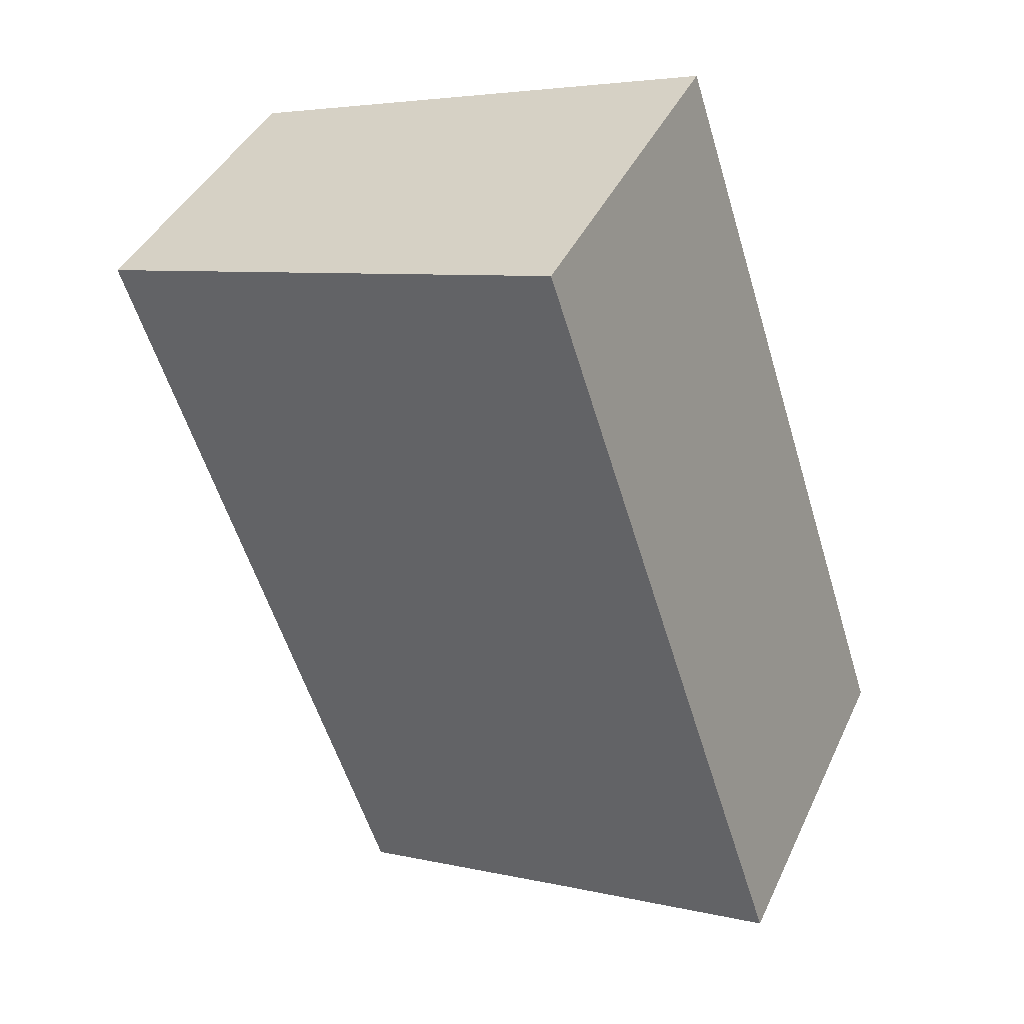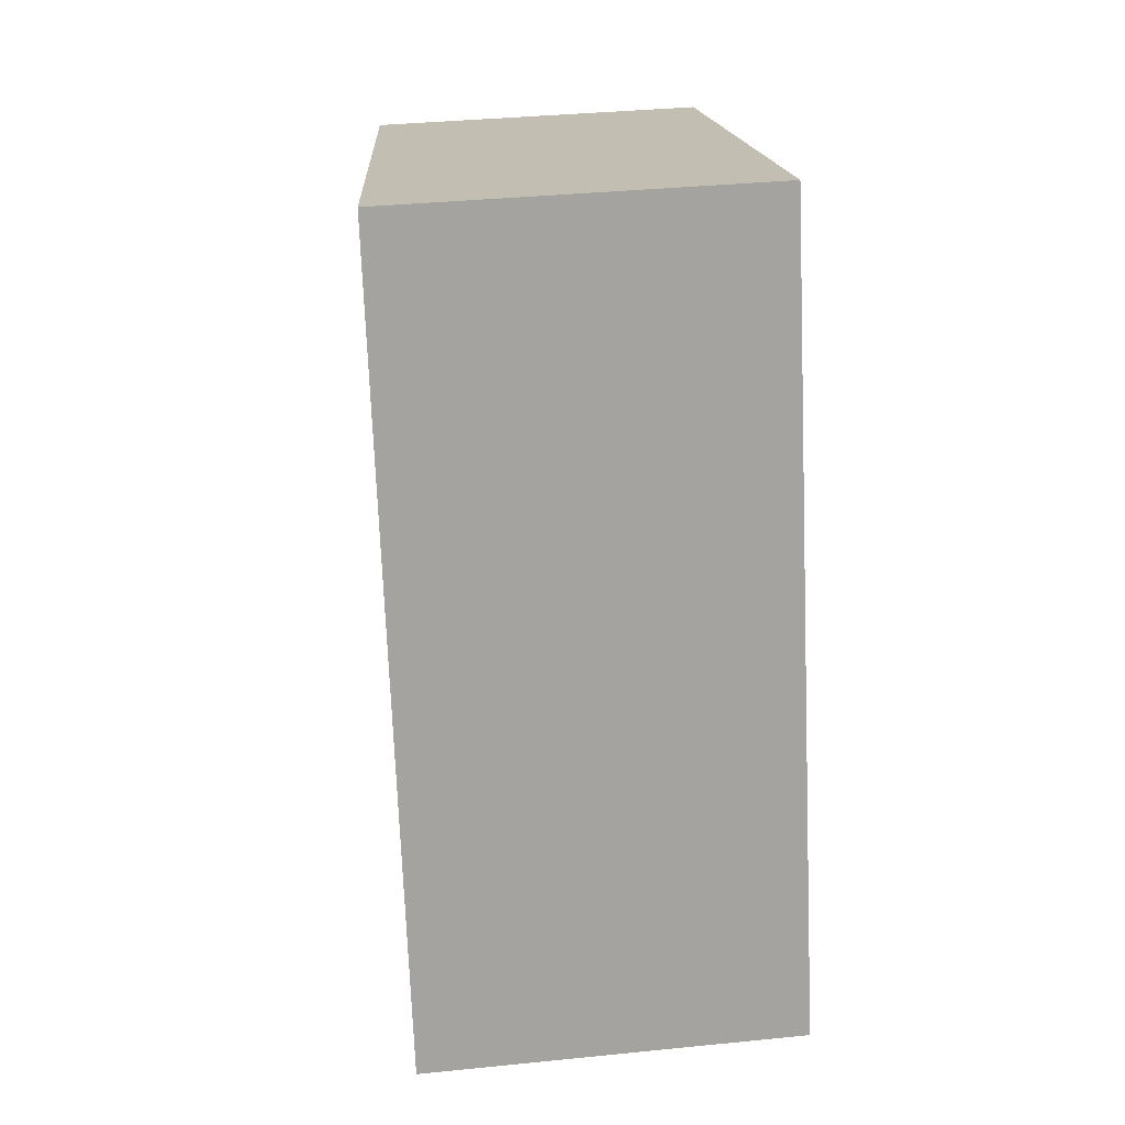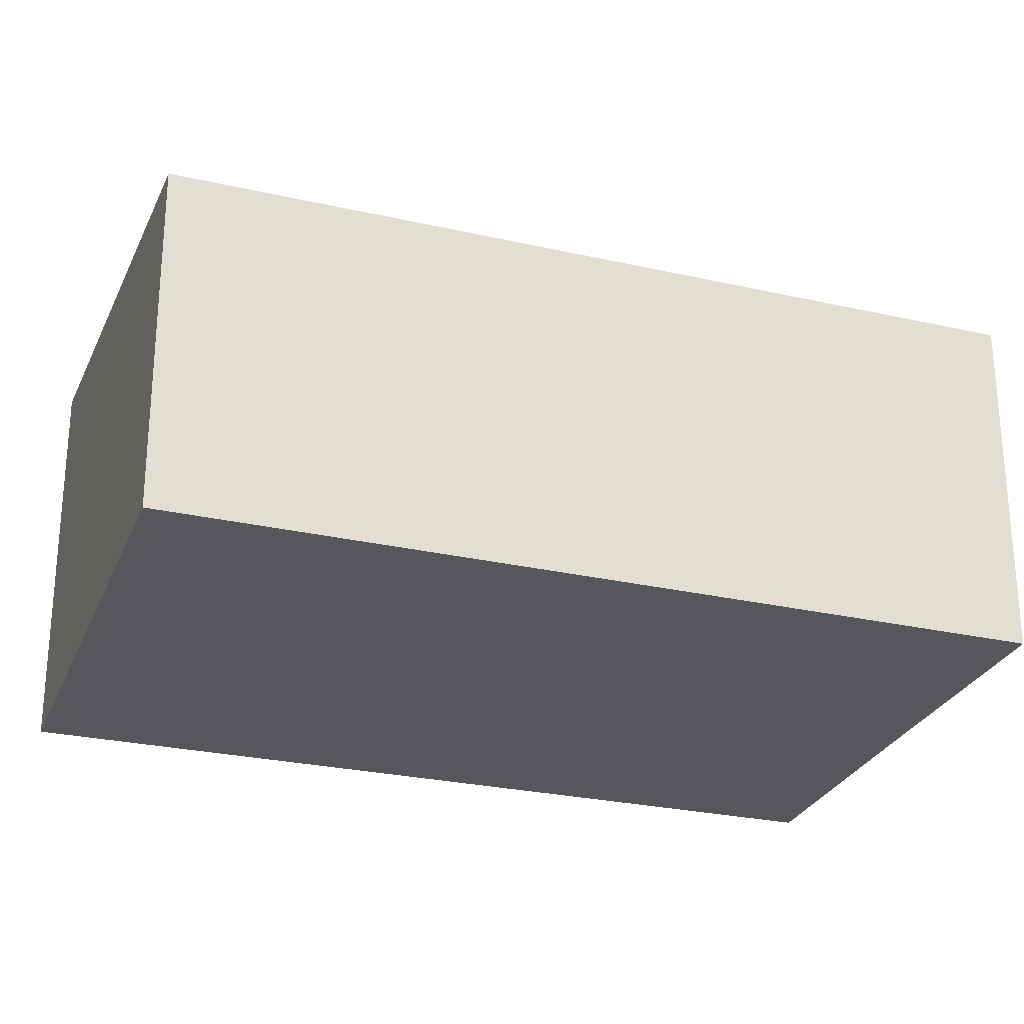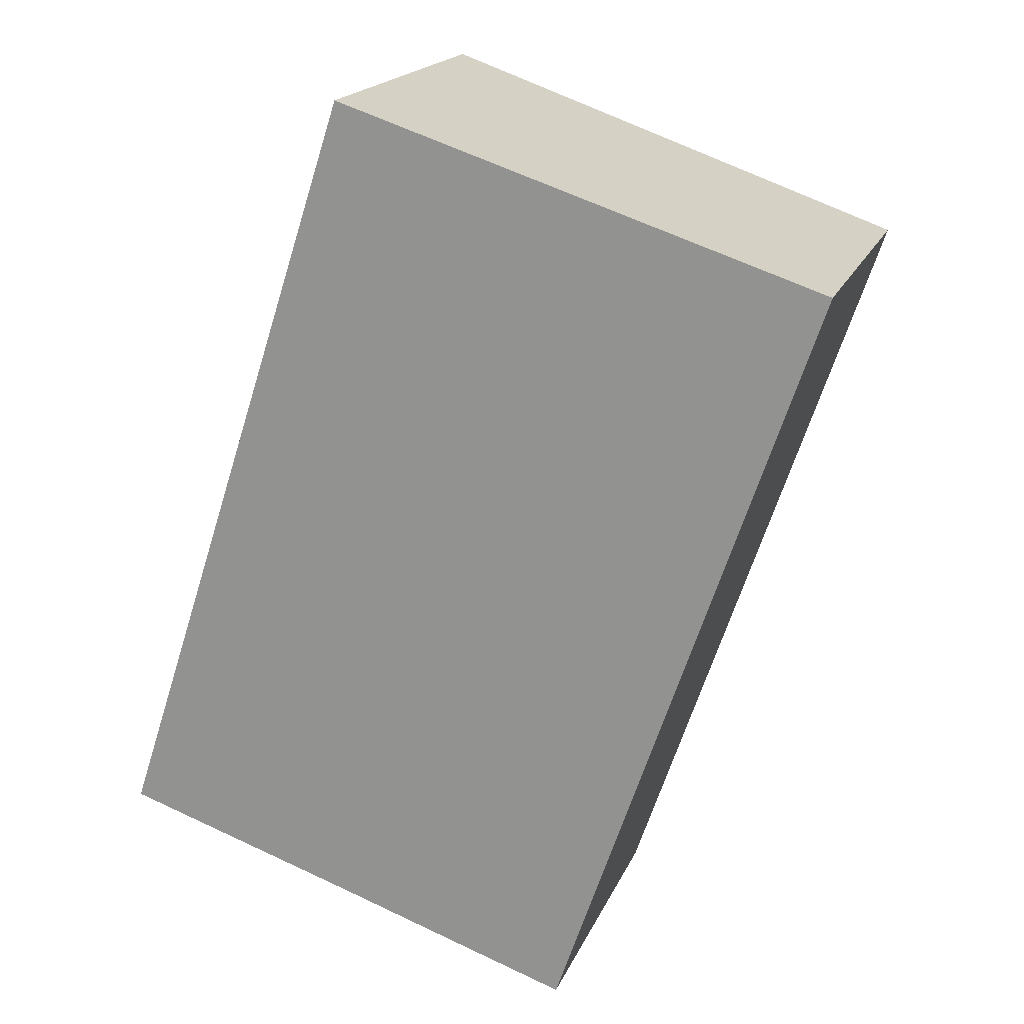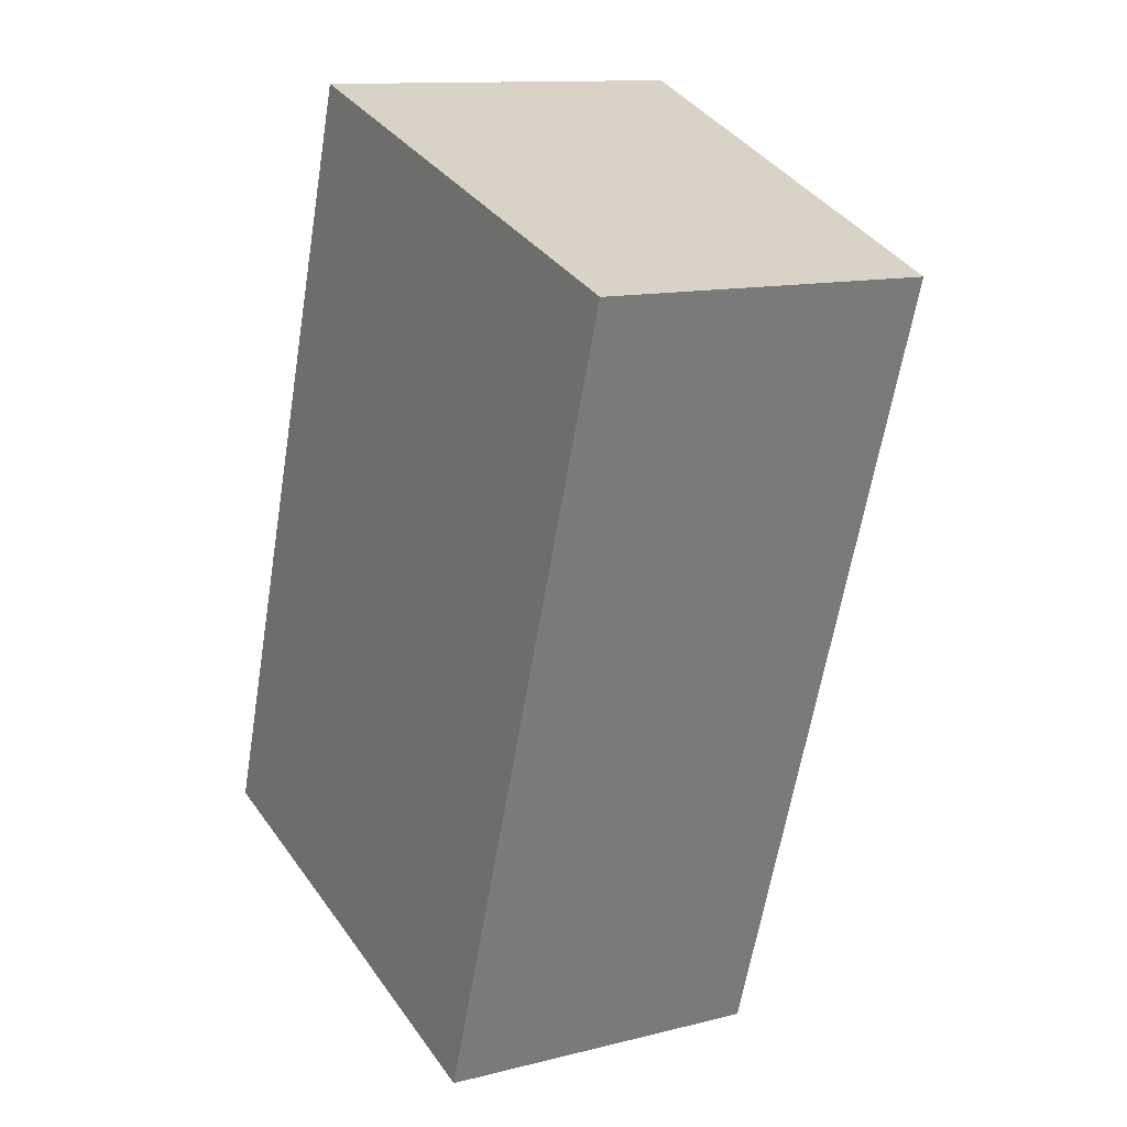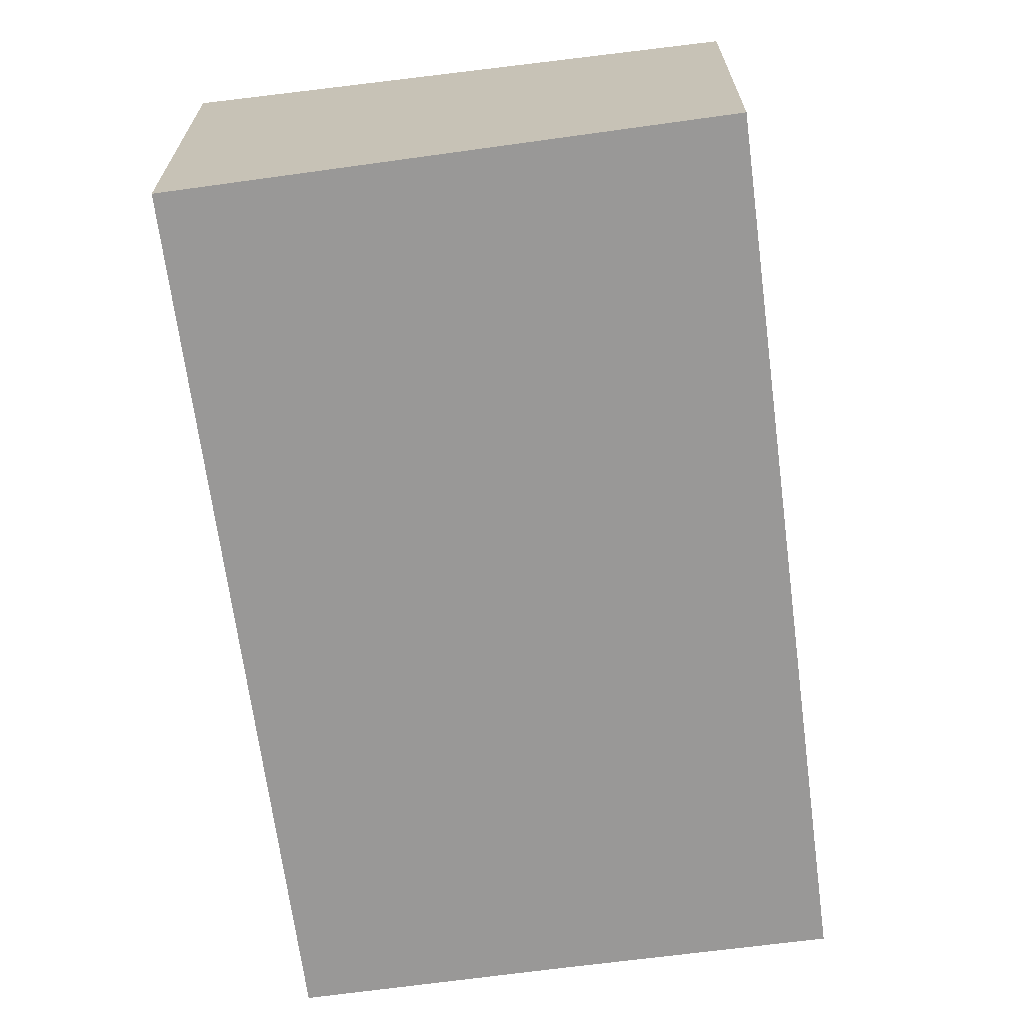
<metadata>
{"format":"obj","ext":"obj","renderer":"f3d","projection":"perspective","resolution":1024,"background":"white","views":[{"elev":41.1,"azim":-156.6,"up":"+Z"},{"elev":35.6,"azim":-97.6,"up":"+Z"},{"elev":-27.1,"azim":89.1,"up":"+Y"},{"elev":18.7,"azim":17.9,"up":"+Z"},{"elev":12.2,"azim":59.1,"up":"+Z"},{"elev":-68.7,"azim":25.9,"up":"+Y"}]}
</metadata>
<code>
v  3.077 4.588 9.435
v  2.906 4.301 -0.949
v  0 4.579 2.804e-16
v  5.868 4.016 -1.938
v  9.05 4.016 7.495
v  9.05 -4.589e-16 7.495
v  5.868 1.187e-16 -1.938
v  2.906 5.811e-17 -0.949
v  0 0 0
v  3.077 -5.777e-16 9.435
g defaultobject
f 1 2 3
f 2 1 4
f 4 1 5
f 6 4 5
f 4 6 7
f 7 2 4
f 2 7 3
f 3 7 8
f 3 8 9
f 3 10 1
f 10 3 9
f 10 5 1
f 5 10 6
f 10 7 6
f 7 10 8
f 8 10 9

</code>
